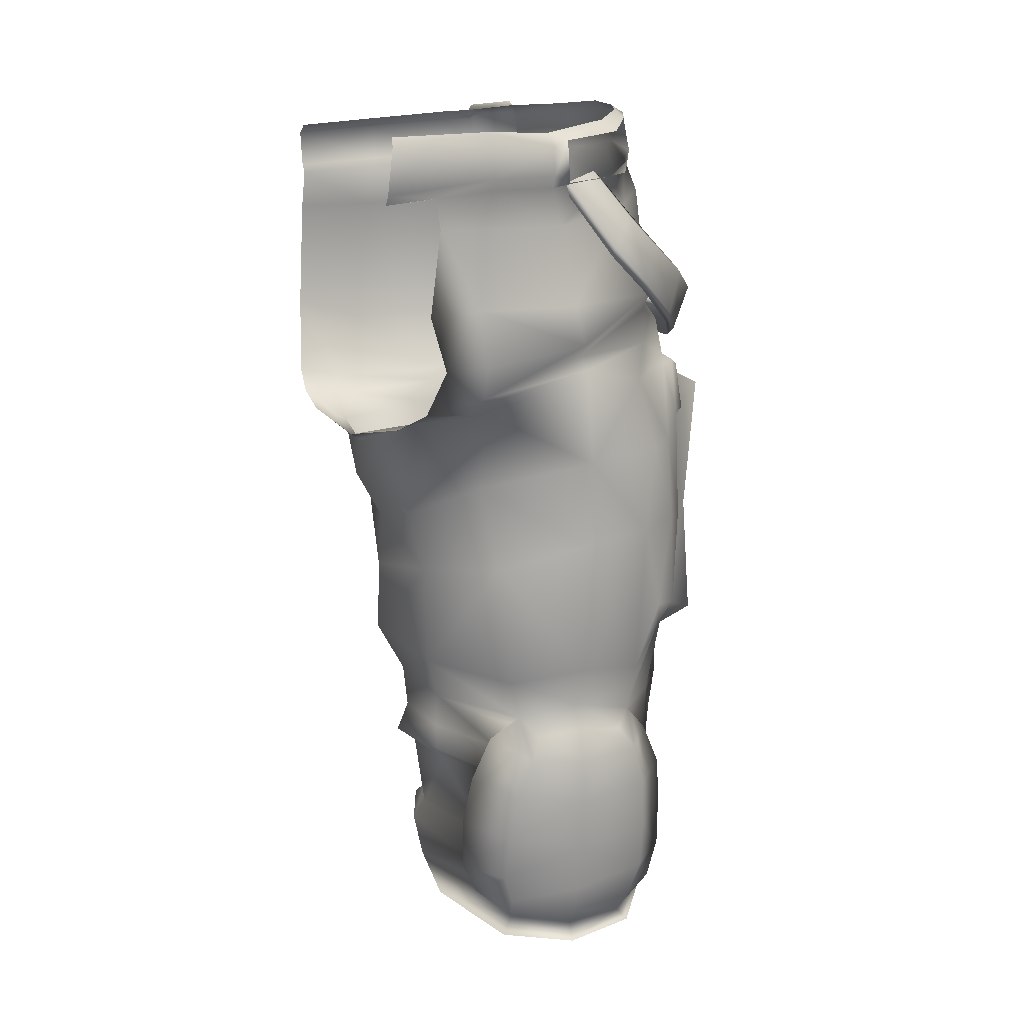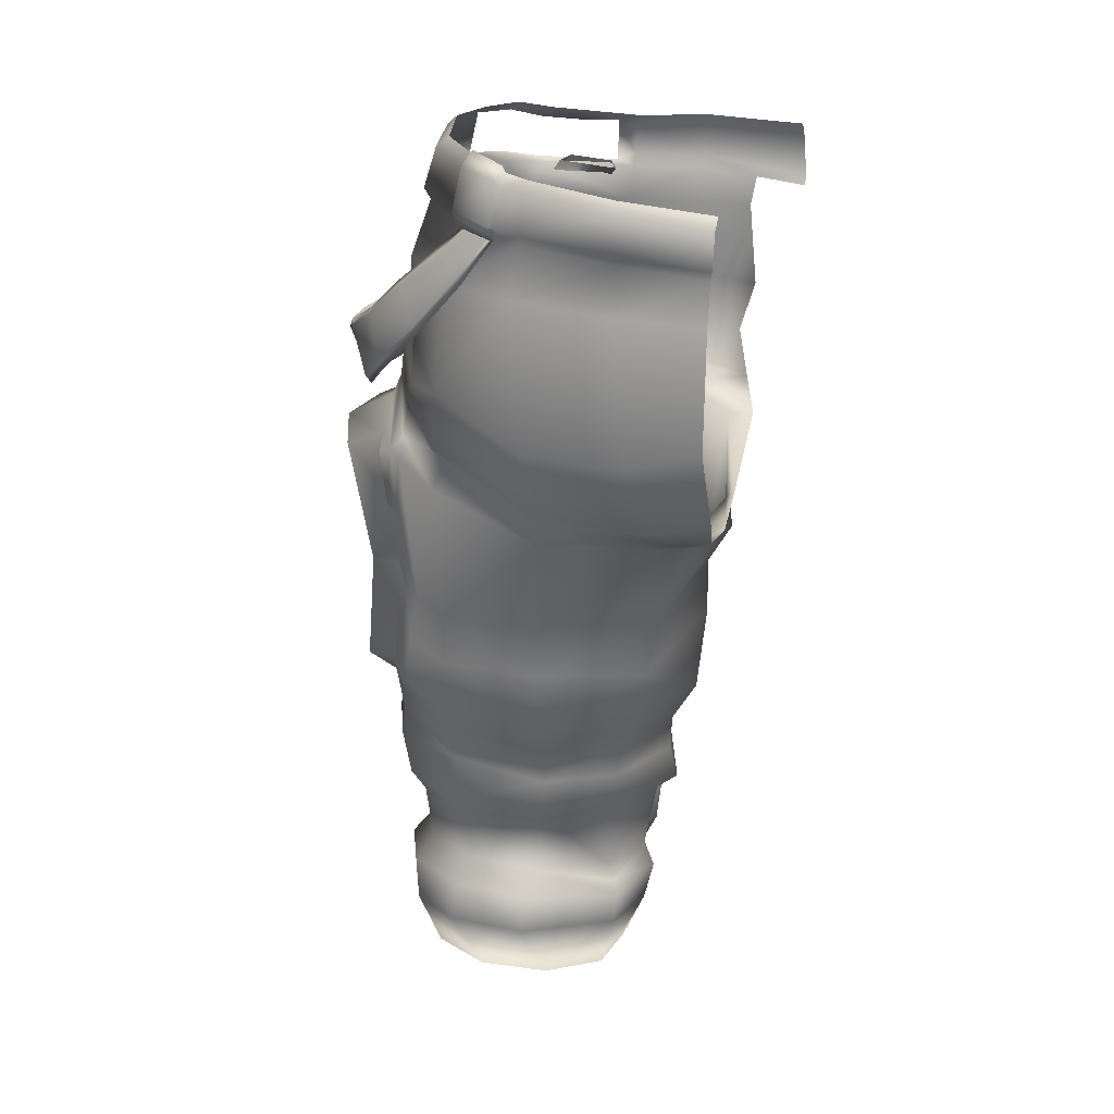
<metadata>
{"format":"obj","ext":"obj","renderer":"f3d","projection":"perspective","resolution":1024,"background":"white","views":[{"elev":9.0,"azim":-20.7,"up":"+Y"},{"elev":25.7,"azim":-168.6,"up":"+Y"}]}
</metadata>
<code>
o studio.helghast_assault_medium.smd.mesh_0.005
v 3.172 5.589 -1.3
v 3.218 6.247 -3.257
v 3.86 6.123 -0.9285
v 2.27 4.983 2.098
v 3.052 3.924 -1.478
v 2.533 2.796 1.532
v 3.315 8.276 -3.328
v 3.458 7.535 -3.232
v 1.624 7.64 -4.488
v 4.087 7.16 -1.039
v 2.748 7.307 1.282
v 1.811 5.895 2.39
v 1.422 7.17 2.817
v 3.66 9.035 -0.01863
v -1.104 8.462 -5.149
v 2.069 8.737 -4.631
v 3.363 9.347 -3.394
v -0.3352 7.51 3.158
v 1.399 8.571 3.531
v 1.905 14.88 3.609
v 1.673 12.52 3.568
v 2.979 12.72 2.45
v 2.65 10.06 2.358
v 2.654 9.532 2.304
v 3.095 9.2 1.275
v 3.502 9.123 0.622
v 4.459 9.554 0.5945
v 3.693 9.771 0.8149
v 4.281 12.78 0.5374
v 3.515 12.8 0.7087
v 3.651 15.24 0.5865
v 3.325 12.75 2.163
v 3.209 15.7 2.2
v 2.862 15.01 2.416
v 2.756 17.16 2.253
v 3.124 17.27 2.024
v 3.132 10.11 2.264
v 1.511 16.82 3.31
v -0.2241 14.59 4.087
v -0.09412 12.23 3.702
v -0.33 8.696 3.985
v -2.366 8.31 3.249
v -1.9 7.14 2.744
v -4.052 8.603 0.9077
v -3.628 7.43 0.4106
v -3.23 13.91 3.08
v -2.671 11.56 3.122
v -4.161 11.33 0.9631
v -4.684 13 1.115
v 3.223 18.39 0.6539
v 2.853 17.44 1.917
v 3.731 17.58 -1.122
v 1.726 17.84 3.055
v -0.5141 17.23 4.336
v -3.243 16.06 3.843
v -4.868 15.73 2.394
v -5.507 13.91 -1.295
v -4.845 12.64 -0.9419
v -4.9 11.2 -1.137
v -4.739 9.141 -1.805
v -4.054 7.884 -1.525
v -3.977 6.781 -1.337
v -3.662 16.39 4.499
v 1.686 18.79 3.076
v -0.6806 17.58 4.133
v -3.585 16.57 4.568
v -5.167 16.15 4.347
v -5.536 15.62 2.868
v -5.569 15.03 -1.573
v -5.327 14.82 -1.42
v -4.827 17.35 5.03
v 2.801 19.05 0.5063
v 2.888 19.56 0.6337
v -2.202 6.925 2.585
v -2.478 6.233 2.308
v -3.702 6.546 0.5321
v -3.722 5.864 0.6665
v -2.718 5.52 2.128
v -0.1615 23.2 -6.256
v -0.02732 23.15 -6.306
v 1.038 23.17 -5.381
v 1.05 23.22 -5.219
v 1.133 23.52 -5.28
v 2.156 23.24 -3.437
v 2.325 23.51 -3.434
v 2.392 23.41 -1.179
v 2.538 23.64 -1.186
v 2.095 23.06 0.7939
v 2.786 22.26 -1.14
v 2.503 22.17 0.7445
v 3.093 20.21 -1.108
v 3.301 19.19 -1.142
v 3.592 18.67 -1.148
v 1.307 21.76 -5.741
v -0.7871 23.17 -6.599
v 2.588 21.85 -3.857
v 2.613 19.62 -3.86
v 2.708 18.41 -3.801
v 1.536 19.06 -6.027
v 2.881 18.03 -3.836
v 1.642 17.49 -5.935
v -0.9592 18.31 -7.701
v -0.6566 21.97 -7.073
v -0.1249 23.47 -6.339
v 0.009182 23.49 -6.372
v -0.8257 23.41 -6.711
v -3.134 23.2 -7.202
v -3.215 22.95 -7.042
v -3.237 21.78 -7.437
v -3.568 18.16 -7.862
v -1.221 16.39 -7.124
v 1.361 17.11 -5.502
v 2.833 17.84 -3.666
v -5.457 22.97 -7.149
v -5.419 22.73 -7.072
v -5.422 21.7 -7.406
v -5.447 18.65 -7.777
v -4.31 16.29 -7.29
v -1.105 16.05 -6.836
v 1.731 16.28 -5.691
v 2.732 17.24 -4.669
v 2.795 16.74 -4.933
v 3.1 16.84 -4.685
v 3.004 15.05 -4.631
v 3.301 15.21 -4.443
v 3.569 14.66 -2.879
v 3.764 14.81 -2.891
v -5.634 16.48 -7.041
v -4.626 15.74 -6.656
v -1.184 15.43 -6.715
v -5.612 15.88 -6.629
v -4.636 15.08 -5.533
v -5.728 15.49 -4.931
v -5.327 14.82 -1.42
v -5.507 13.91 -1.295
v -5.569 15.03 -1.573
v 3.768 16.57 -2.971
v 4.09 16.86 -0.7531
v 5.24 16.36 -1.242
v 4.838 16.13 -2.778
v 3.421 16.73 -4.543
v 4.301 12.64 -2.593
v 4.609 12.67 -1.096
v 4.78 16.4 0.2469
v 3.73 16.88 0.3627
v 3.354 17.12 1.822
v 3.505 15.85 1.927
v 3.868 15.49 0.6186
v 4.757 9.398 -1.158
v 3.502 12.64 -2.817
v 3.762 9.739 -2.792
v 4.545 9.602 -2.516
v 3.626 9.118 -2.15
v 3.658 8.962 -1.157
v 3.748 9.198 -2.588
v 3.234 10.07 -4.323
v 2.836 12.66 -4.504
v 2.507 12.55 -4.601
v 1.566 12.58 -5.612
v 2.758 11.21 -4.546
v -0.9692 9.47 -6.1
v -3.388 9.152 -4.252
v -3.73 10.96 -4.719
v 1.775 9.675 -5.394
v 3.072 9.564 -4.224
v 2.958 10.16 -4.503
v 1.622 11.16 -5.486
v -1.054 11.29 -6.028
v -1.103 12.79 -6.397
v -4.078 12.72 -4.732
v -4.845 12.64 -0.9419
v -4.9 11.2 -1.137
v -4.739 9.141 -1.805
v -2.919 8.181 -3.793
v -1.026 7.399 -4.931
v 1.616 6.313 -4.751
v 2.814 5.758 -3.28
v 2.617 4.209 -3.261
v -0.8664 6.35 -5.143
v 1.486 5.8 -4.342
v -2.82 7.121 -3.695
v -2.926 6.148 -3.55
v -0.9092 5.859 -4.222
v 1.25 4.349 -4.447
v 3.03 3.586 -3.774
v 3.718 3.052 -1.474
v 3.494 2.037 -1.683
v 2.844 2.659 -4.248
v 1.5 3.786 -5.007
v 1.614 2.844 -5.352
v -2.522 5.806 -3.496
v 2.677 2.07 1.581
v 2.605 0.3099 0.2913
v 2.767 0.4013 -1.887
v 2.361 0.8377 -3.716
v 0.796 1.203 -5.079
v -0.4683 2.853 -5.636
v -0.5778 3.868 -5.453
v -0.6368 4.221 -4.552
v -2.555 3.972 -3.472
v -3.319 3.524 -1.763
v -3.67 5.552 -1.599
v -2.75 3.466 -3.528
v -2.945 3.207 -3.812
v -2.815 2.338 -3.916
v -1.062 1.111 -4.986
v -3.652 3.025 -1.821
v -3.39 1.85 -1.812
v -2.459 0.7856 -3.768
v -2.78 0.4406 -1.892
v -4.238 5.972 -1.521
v -3.977 6.781 -1.337
v -4.054 7.884 -1.525
v -3.506 5.548 0.6042
v -4.238 5.972 -1.521
v -3.67 5.552 -1.599
v -3.319 3.524 -1.763
v -2.476 3.942 1.632
v -2.38 3.232 1.202
v -3.652 3.025 -1.821
v -2.745 2.401 1.039
v -3.39 1.85 -1.812
v -2.503 1.789 0.9824
v -2.78 0.4406 -1.892
v -1.934 0.9793 2.171
v -1.938 0.1812 1.568
v -0.259 0.7414 2.634
v -0.04507 0.01307 2.329
v 1.431 0.7905 2.225
v 2.056 0.1477 1.572
v -0.09412 24.53 -6.129
v -0.2496 24.86 -5.874
v 0.9296 24.6 -5.154
v 0.6906 24.95 -4.94
v 0.7173 24.81 -4.802
v -0.3482 24.69 -5.892
v -0.2084 24.44 -6.134
v -0.952 24.66 -6.283
v -0.8685 24.42 -6.563
v -3.146 24.44 -6.807
v -3.131 24.21 -7.121
v -5.51 24.19 -6.73
v -5.501 23.96 -7.201
v 2.271 24.56 -1.109
v 1.677 24.59 0.7551
v 1.96 24.37 0.9628
v 2.002 24.8 -1.154
v 2.013 24.55 -3.331
v 1.686 24.81 -3.272
v 0.9489 24.53 -5.016
v 1.111 23.54 -5.427
v 1.845 19.25 3.21
v 1.144 21.74 2.955
v 1.472 22.76 2.147
v 2.193 23.29 0.9181
v 0.6181 22.51 3.266
v 1.535 22.99 2.305
v -0.1541 22.41 4.167
v -1.202 22.3 4.697
v 0.9468 22.61 3.474
v -0.8371 17.95 4.899
v -3.686 17.42 5.087
v -3.807 18.93 4.938
v -5.236 18.78 4.971
v -4.992 21.08 5.075
v -3.797 21.07 5.057
v -5.131 21.87 5.142
v -3.549 22.07 5.118
v -3.588 22.36 5.296
v -1.689 22.46 4.827
v -1.724 23.25 4.812
v -1.237 23.42 4.615
v -1.667 22.16 4.627
v -1.451 21.15 4.696
v -0.9634 18.99 4.565
v -3.71 23.18 5.27
v -6.497 21.69 5.146
v -5.267 21.86 5.303
v -6.502 21.93 5.377
v -6.382 23.14 5.411
v -6.341 23.42 5.273
v -3.716 23.59 5.113
v -1.811 23.61 4.558
v -0.6524 23.84 3.842
v -0.2992 23.56 3.938
v 0.3327 24.05 3.234
v 0.6985 23.73 3.414
v 1.375 24.14 2.371
v 1.134 24.38 2.279
v 1.422 7.17 2.817
v -0.3352 7.51 3.158
v 0.9787 6.717 3.317
v 1.471 6.089 3.351
v 2.134 6.455 2.465
v 1.776 4.997 3.244
v 2.706 5.277 2.254
v 2.838 3.991 2.061
v -0.2757 5.918 3.689
v -0.2841 4.743 3.724
v 1.916 3.566 2.999
v 2.875 2.636 1.911
v 1.94 2.271 2.725
v 2.557 1.623 1.914
v 1.702 1.361 2.476
v 1.431 0.7905 2.225
v -0.2601 1.19 2.984
v -0.2517 1.975 3.247
v -1.982 1.5 2.332
v -2.268 2.3 2.576
v -0.2715 3.317 3.489
v -2.24 3.571 2.945
v -2.12 4.922 3.234
v -1.716 6.005 3.377
v -1.55 6.696 3.377
v -0.307 6.844 3.53
v -0.259 0.7414 2.634
v -1.934 0.9793 2.171
v -2.796 1.64 1.464
v -3.218 2.476 1.556
v -3.343 3.927 1.884
v -3.178 5.296 2.233
v -2.745 6.54 2.574
v -1.9 7.14 2.744
v 1.407 22.54 -5.569
v 2.057 20.7 -5.929
v 0.7762 22.23 -6.301
v 2.534 21.53 -5.302
v 3.507 20.56 -4.732
v 3.115 19.56 -5.343
v 3.816 18.67 -4.222
v 4.234 19.87 -3.807
v 4.211 18.26 -2.69
v 4.725 19.34 -2.411
v 4.261 18.05 -0.9858
v 4.798 19.19 -0.9506
v 4.211 19.3 0.8082
v 3.558 18.14 1.221
v 3.084 19.79 2.593
v 2.488 18.69 3.185
v 1.834 20.55 3.704
v 1.243 19.56 4.397
v 0.8294 21.39 4.106
v 0.05823 20.56 4.869
v 4.072 17.86 -1.001
v 3.36 17.93 1.188
v 2.402 18.44 3.127
v 1.138 19.38 4.357
v 0.003982 20.33 4.815
v -1.221 22.13 4.282
v -1.094 22.33 4.329
v -0.06907 22.64 3.609
v 0.1928 22.56 3.288
v 0.9996 21.42 3.774
v 1.936 20.64 3.409
v 3.121 19.91 2.365
v 4.192 19.44 0.6676
v 4.734 19.38 -0.9559
v 4.685 19.52 -2.33
v 4.218 20.02 -3.64
v 3.499 20.65 -4.506
v 2.601 21.6 -5.054
v 1.579 22.54 -5.277
v 0.8357 23.19 -5.385
v 0.7418 23.19 -5.623
v 0.07492 23.15 -6.125
v -0.1192 23.18 -6.248
v 0.7084 21.99 -6.316
v 1.978 20.48 -5.939
v 3 19.34 -5.298
v 3.665 18.47 -4.201
v 4.012 18.06 -2.69
v 1.138 19.38 4.357
v 0.9996 21.42 3.774
v 1.936 20.64 3.409
v 0.003982 20.33 4.815
v -1.221 22.13 4.282
v 0.1928 22.56 3.288
v 0.7084 21.99 -6.316
v 0.8357 23.19 -5.385
v -0.1192 23.18 -6.248
v 1.579 22.54 -5.277
v 1.978 20.48 -5.939
v 2.601 21.6 -5.054
v 3.499 20.65 -4.506
v 3 19.34 -5.298
v 3.665 18.47 -4.201
v 4.218 20.02 -3.64
v 4.012 18.06 -2.69
v 4.685 19.52 -2.33
v 4.072 17.86 -1.001
v 4.734 19.38 -0.9559
v 4.192 19.44 0.6676
v 3.36 17.93 1.188
v 3.121 19.91 2.365
v 2.402 18.44 3.127
v 2.557 1.623 1.914
v 1.431 0.7905 2.225
v 2.677 2.07 1.581
v 2.875 2.636 1.911
v 2.533 2.796 1.532
v 2.838 3.991 2.061
v 2.27 4.983 2.098
v 2.706 5.277 2.254
v 2.134 6.455 2.465
v 1.811 5.895 2.39
v 1.422 7.17 2.817
v -2.202 6.925 2.585
v -2.745 6.54 2.574
v -1.9 7.14 2.744
v -2.478 6.233 2.308
v -2.718 5.52 2.128
v -3.178 5.296 2.233
v -3.343 3.927 1.884
v -2.476 3.942 1.632
v -2.38 3.232 1.202
v -3.218 2.476 1.556
v -2.745 2.401 1.039
v -2.796 1.64 1.464
v -2.503 1.789 0.9824
v -1.934 0.9793 2.171
f 1 2 3
f 4 1 3
f 1 4 5
f 4 6 5
f 7 8 9
f 2 9 8
f 2 8 10
f 2 10 3
f 3 10 11
f 4 3 11
f 12 4 11
f 13 12 11
f 10 8 7
f 10 14 11
f 9 15 16
f 7 9 16
f 17 7 16
f 18 13 19
f 20 21 22
f 21 23 22
f 21 19 23
f 19 24 23
f 13 24 19
f 13 25 24
f 13 11 25
f 25 11 26
f 26 11 14
f 26 14 27
f 26 27 28
f 28 27 29
f 28 29 30
f 30 29 31
f 32 30 31
f 32 31 33
f 32 33 34
f 35 34 33
f 35 33 36
f 37 22 23
f 37 23 24
f 25 37 24
f 25 26 28
f 25 28 37
f 37 28 30
f 37 30 32
f 37 32 22
f 22 32 34
f 20 22 34
f 38 20 34
f 38 39 20
f 20 39 21
f 39 40 21
f 21 40 19
f 40 41 19
f 18 19 41
f 42 18 41
f 42 43 18
f 42 44 43
f 45 43 44
f 40 39 46
f 40 46 47
f 40 47 41
f 42 41 47
f 42 47 44
f 47 48 44
f 47 49 48
f 47 46 49
f 50 51 52
f 53 51 50
f 38 51 53
f 54 38 53
f 38 54 39
f 39 54 55
f 39 55 46
f 46 55 56
f 46 56 49
f 57 49 56
f 57 58 49
f 58 48 49
f 58 59 48
f 59 60 48
f 60 44 48
f 60 61 44
f 61 45 44
f 62 45 61
f 54 63 55
f 53 64 65
f 54 53 65
f 54 65 66
f 54 66 63
f 63 66 67
f 55 63 67
f 55 67 56
f 67 68 56
f 69 56 68
f 69 70 56
f 70 57 56
f 66 71 67
f 64 72 73
f 45 74 43
f 75 74 45
f 76 75 45
f 75 76 77
f 78 75 77
f 79 80 81
f 82 79 81
f 83 82 81
f 82 83 84
f 83 85 84
f 85 86 84
f 85 87 86
f 86 87 88
f 89 86 88
f 89 88 90
f 90 91 89
f 90 73 91
f 73 92 91
f 73 72 92
f 72 93 92
f 72 50 93
f 64 50 72
f 64 53 50
f 79 94 95
f 79 82 94
f 82 96 94
f 82 84 96
f 96 84 89
f 84 86 89
f 97 98 99
f 97 99 94
f 96 97 94
f 96 89 91
f 97 96 91
f 97 91 92
f 98 97 92
f 98 92 93
f 100 98 93
f 98 100 101
f 98 101 99
f 99 101 102
f 99 102 103
f 94 99 103
f 94 103 95
f 104 105 80
f 79 104 80
f 104 79 106
f 79 95 106
f 107 106 95
f 107 95 108
f 108 95 103
f 109 108 103
f 109 103 102
f 110 109 102
f 110 102 111
f 101 111 102
f 101 112 111
f 100 112 101
f 100 113 112
f 113 100 93
f 113 93 52
f 50 52 93
f 114 107 108
f 115 114 108
f 115 108 109
f 115 109 116
f 109 117 116
f 109 110 117
f 110 118 117
f 110 111 118
f 119 118 111
f 112 119 111
f 119 112 120
f 121 120 112
f 121 122 120
f 123 122 121
f 124 122 123
f 124 123 125
f 126 124 125
f 127 126 125
f 118 128 117
f 129 128 118
f 119 129 118
f 129 119 130
f 119 120 130
f 129 131 128
f 129 132 131
f 129 130 132
f 133 131 132
f 134 133 132
f 135 134 132
f 134 136 133
f 137 138 139
f 137 139 140
f 127 137 140
f 137 127 125
f 141 137 125
f 141 125 123
f 137 141 123
f 137 123 138
f 126 127 142
f 127 140 142
f 142 140 143
f 140 139 143
f 143 139 144
f 139 138 144
f 138 145 144
f 138 36 145
f 36 146 145
f 33 146 36
f 33 147 146
f 31 147 33
f 148 147 31
f 29 148 31
f 29 144 148
f 143 144 29
f 143 29 27
f 149 143 27
f 145 146 147
f 148 145 147
f 145 148 144
f 126 142 150
f 150 142 151
f 142 152 151
f 152 142 143
f 152 143 149
f 149 153 152
f 149 154 153
f 152 153 155
f 155 151 152
f 149 27 14
f 154 149 14
f 10 154 14
f 10 153 154
f 10 7 153
f 155 153 7
f 155 7 17
f 155 17 151
f 17 156 151
f 150 151 156
f 150 156 157
f 126 150 157
f 124 126 157
f 124 157 158
f 124 158 122
f 120 122 158
f 120 158 159
f 120 159 130
f 160 157 156
f 160 158 157
f 161 162 163
f 15 162 161
f 15 161 164
f 15 164 16
f 164 165 16
f 17 16 165
f 17 165 156
f 166 156 165
f 160 156 166
f 167 160 166
f 160 167 158
f 167 159 158
f 167 168 159
f 159 168 169
f 169 168 170
f 163 170 168
f 161 163 168
f 167 161 168
f 167 164 161
f 167 166 164
f 165 164 166
f 159 169 130
f 169 132 130
f 169 170 132
f 170 135 132
f 171 135 170
f 172 171 170
f 163 172 170
f 163 173 172
f 173 163 162
f 174 173 162
f 15 174 162
f 175 174 15
f 9 175 15
f 175 9 176
f 2 176 9
f 2 177 176
f 2 1 177
f 1 178 177
f 179 175 176
f 179 176 180
f 180 176 177
f 178 180 177
f 175 181 174
f 179 181 175
f 179 182 181
f 179 183 182
f 183 179 180
f 184 183 180
f 178 184 180
f 178 185 184
f 186 185 178
f 187 185 186
f 187 188 185
f 189 185 188
f 189 188 190
f 184 185 189
f 182 183 191
f 1 5 178
f 186 178 5
f 6 186 5
f 6 192 186
f 192 187 186
f 192 193 187
f 187 193 194
f 187 194 195
f 187 195 188
f 196 188 195
f 196 190 188
f 196 197 190
f 189 190 197
f 198 189 197
f 184 189 198
f 184 198 199
f 183 184 199
f 183 199 200
f 201 202 200
f 203 201 200
f 203 200 199
f 204 203 199
f 199 198 204
f 198 205 204
f 198 197 205
f 206 205 197
f 196 206 197
f 203 207 201
f 203 204 207
f 204 208 207
f 208 204 205
f 209 208 205
f 206 209 205
f 209 210 208
f 191 183 200
f 191 200 202
f 182 191 202
f 182 202 211
f 182 211 212
f 182 212 181
f 181 212 213
f 181 213 174
f 174 213 173
f 214 215 216
f 214 216 217
f 62 76 45
f 76 62 215
f 77 76 215
f 214 77 215
f 78 77 214
f 218 78 214
f 218 214 219
f 214 217 219
f 219 217 220
f 221 219 220
f 221 220 222
f 223 221 222
f 223 222 224
f 225 223 224
f 225 224 226
f 227 225 226
f 227 226 228
f 229 227 228
f 229 228 230
f 192 229 230
f 192 230 193
f 231 232 233
f 234 233 232
f 234 235 233
f 234 236 235
f 234 232 236
f 231 236 232
f 231 237 236
f 238 236 237
f 239 238 237
f 240 238 239
f 240 239 241
f 242 240 241
f 243 242 241
f 244 245 246
f 247 245 244
f 247 244 248
f 249 247 248
f 250 249 248
f 250 235 249
f 235 250 233
f 250 251 233
f 251 231 233
f 231 251 105
f 231 105 237
f 105 104 237
f 239 237 104
f 239 104 106
f 239 106 241
f 241 106 107
f 243 241 107
f 114 243 107
f 64 252 65
f 252 64 73
f 252 73 253
f 90 253 73
f 90 254 253
f 90 88 254
f 254 88 255
f 87 255 88
f 246 255 87
f 244 246 87
f 244 87 248
f 248 87 85
f 250 248 85
f 83 250 85
f 251 250 83
f 251 83 81
f 251 81 105
f 80 105 81
f 254 256 253
f 257 256 254
f 257 254 255
f 256 258 259
f 260 258 256
f 257 260 256
f 252 261 65
f 261 66 65
f 261 262 66
f 66 262 71
f 262 263 71
f 263 264 71
f 263 265 264
f 263 266 265
f 267 265 266
f 268 267 266
f 269 267 268
f 270 269 268
f 270 271 269
f 272 271 270
f 272 270 259
f 259 270 273
f 256 259 273
f 274 256 273
f 274 263 275
f 274 266 263
f 274 268 266
f 274 273 268
f 270 268 273
f 271 276 269
f 274 253 256
f 253 274 275
f 252 253 275
f 261 252 275
f 261 275 263
f 261 263 262
f 277 278 267
f 277 267 279
f 269 279 267
f 269 280 279
f 269 276 280
f 276 281 280
f 276 282 281
f 276 271 282
f 271 283 282
f 283 271 272
f 284 283 272
f 284 272 285
f 286 284 285
f 286 285 287
f 286 287 288
f 286 288 289
f 289 288 246
f 245 289 246
f 290 291 292
f 290 292 293
f 294 290 293
f 294 293 295
f 296 294 295
f 297 296 295
f 292 298 293
f 299 293 298
f 299 295 293
f 299 300 295
f 300 297 295
f 301 297 300
f 301 300 302
f 303 301 302
f 304 303 302
f 305 303 304
f 305 304 306
f 304 307 306
f 307 308 306
f 308 307 309
f 307 310 309
f 311 309 310
f 299 311 310
f 311 299 312
f 307 304 302
f 307 302 310
f 300 310 302
f 300 299 310
f 299 313 312
f 313 299 298
f 313 298 314
f 315 314 298
f 305 306 316
f 306 317 316
f 308 317 306
f 308 318 317
f 308 309 318
f 319 318 309
f 311 319 309
f 311 320 319
f 311 321 320
f 311 312 321
f 312 322 321
f 313 322 312
f 313 323 322
f 313 314 323
f 291 323 314
f 315 291 314
f 292 291 315
f 292 315 298
f 324 325 326
f 327 325 324
f 325 327 328
f 325 328 329
f 330 329 328
f 331 330 328
f 330 331 332
f 331 333 332
f 334 332 333
f 335 334 333
f 334 335 336
f 334 336 337
f 338 337 336
f 338 339 337
f 339 338 340
f 339 340 341
f 342 341 340
f 342 343 341
f 344 334 337
f 345 344 337
f 346 345 337
f 339 346 337
f 339 347 346
f 347 339 341
f 348 347 341
f 348 341 343
f 349 348 343
f 350 349 343
f 342 350 343
f 351 350 342
f 351 342 352
f 342 353 352
f 342 340 353
f 340 354 353
f 338 354 340
f 338 355 354
f 338 336 355
f 356 355 336
f 335 356 336
f 335 357 356
f 335 358 357
f 335 333 358
f 359 358 333
f 331 359 333
f 331 360 359
f 331 328 360
f 328 361 360
f 327 361 328
f 327 362 361
f 327 324 362
f 324 363 362
f 324 364 363
f 324 326 364
f 365 364 326
f 366 365 326
f 367 366 326
f 325 367 326
f 325 368 367
f 368 325 329
f 369 368 329
f 330 369 329
f 330 370 369
f 370 330 332
f 371 370 332
f 334 371 332
f 344 371 334
f 372 373 374
f 372 375 373
f 375 376 373
f 376 377 373
f 378 379 380
f 378 381 379
f 378 382 381
f 382 383 381
f 382 384 383
f 382 385 384
f 385 386 384
f 386 387 384
f 386 388 387
f 388 389 387
f 388 390 389
f 390 391 389
f 390 392 391
f 390 393 392
f 393 394 392
f 393 395 394
f 395 374 394
f 395 372 374
f 396 397 398
f 399 396 398
f 399 398 400
f 401 399 400
f 401 400 402
f 403 401 402
f 404 403 402
f 404 402 405
f 404 405 406
f 407 408 409
f 407 410 408
f 410 411 408
f 411 412 408
f 411 413 412
f 411 414 413
f 414 415 413
f 415 416 413
f 415 417 416
f 417 418 416
f 417 419 418
f 419 420 418
f 35 38 34
f 35 51 38
f 35 36 51
f 36 138 51
f 138 52 51
f 123 52 138
f 123 121 52
f 113 52 121
f 113 121 112

</code>
